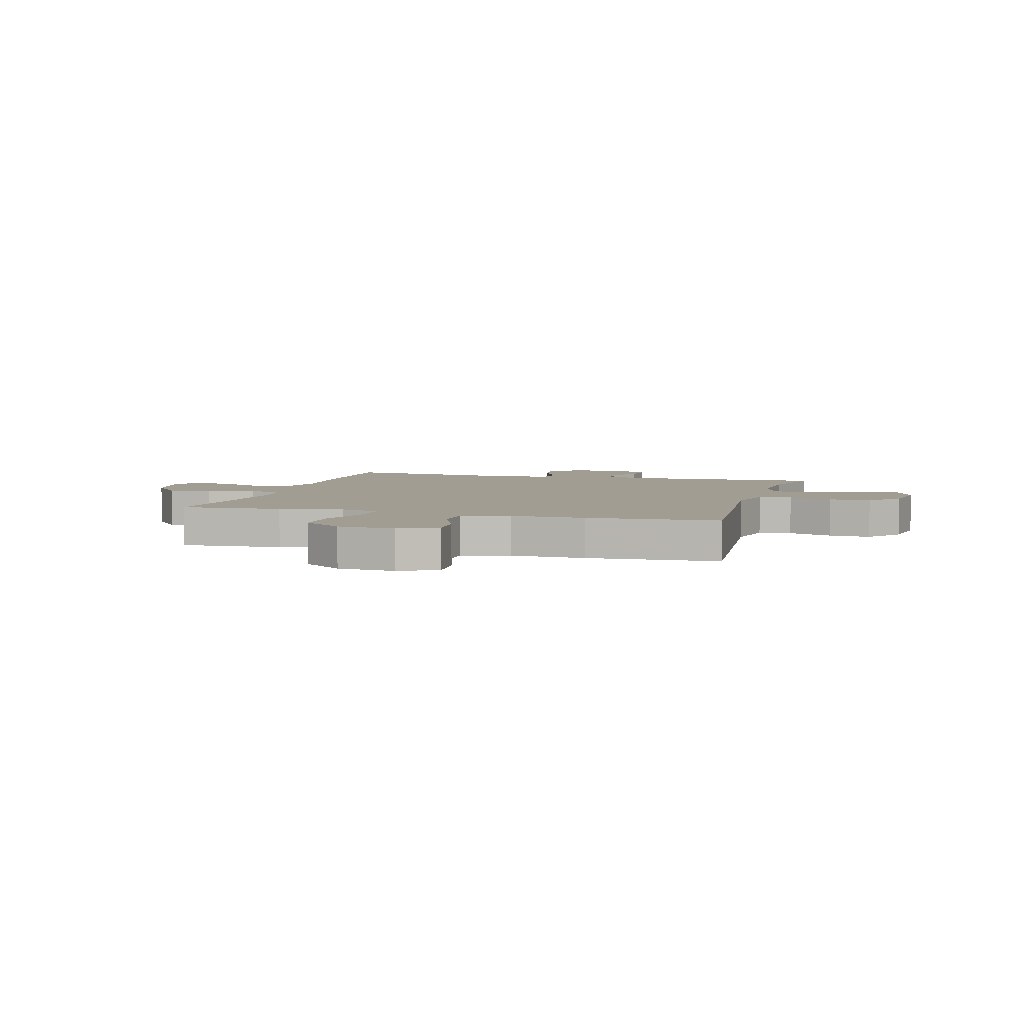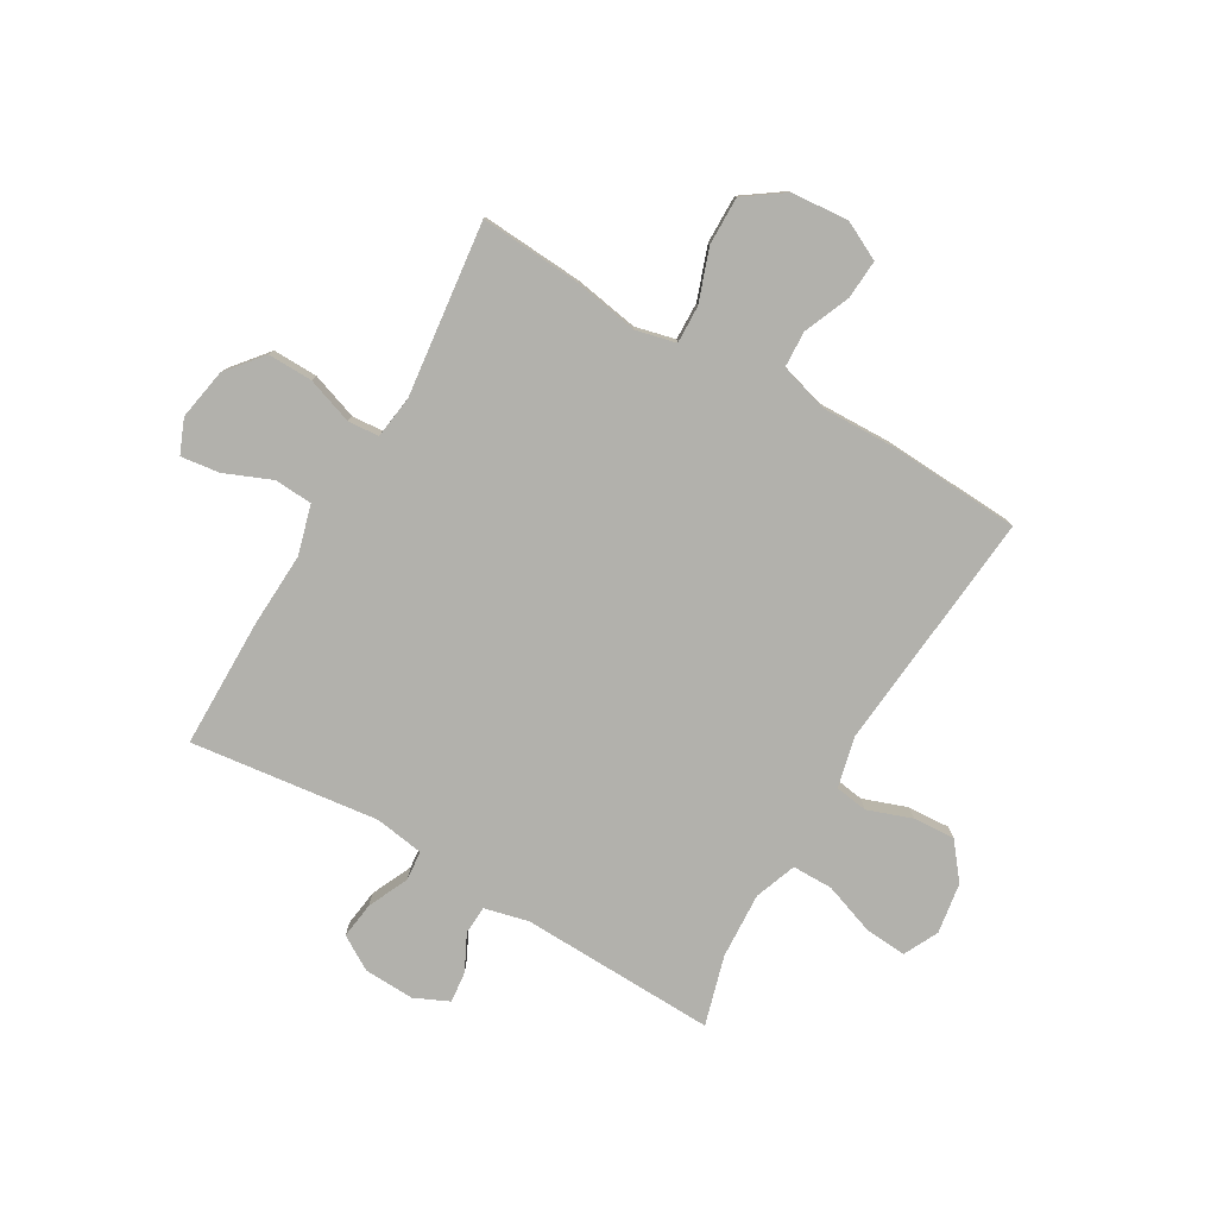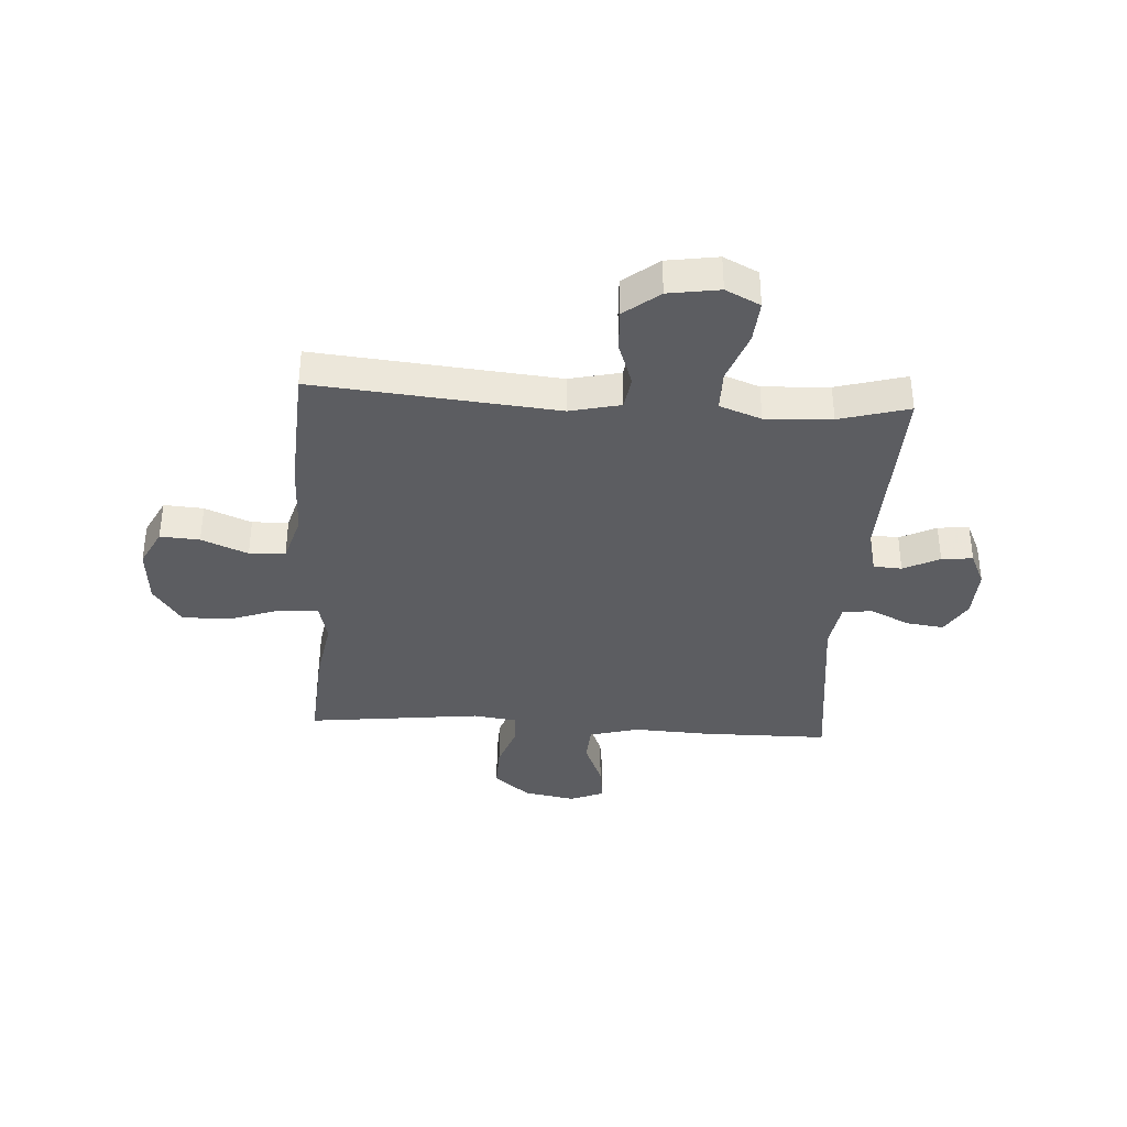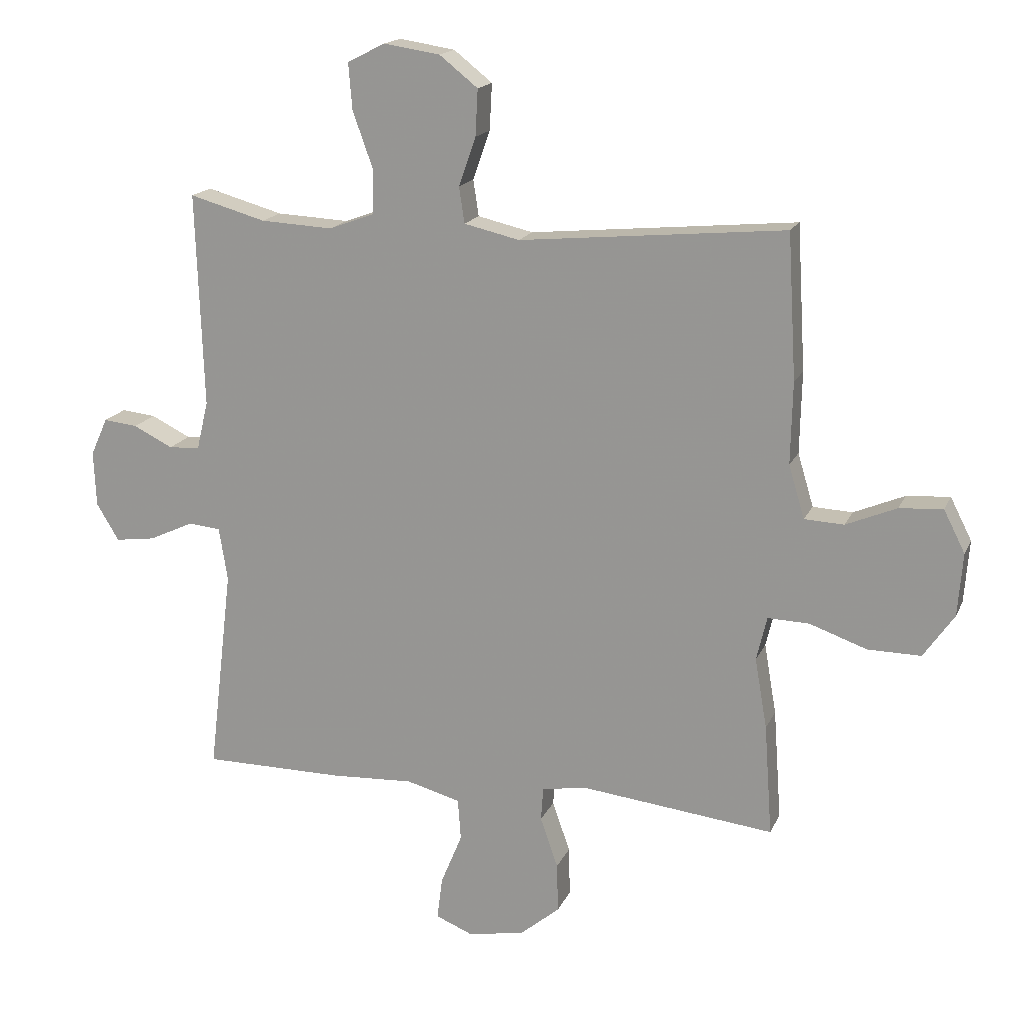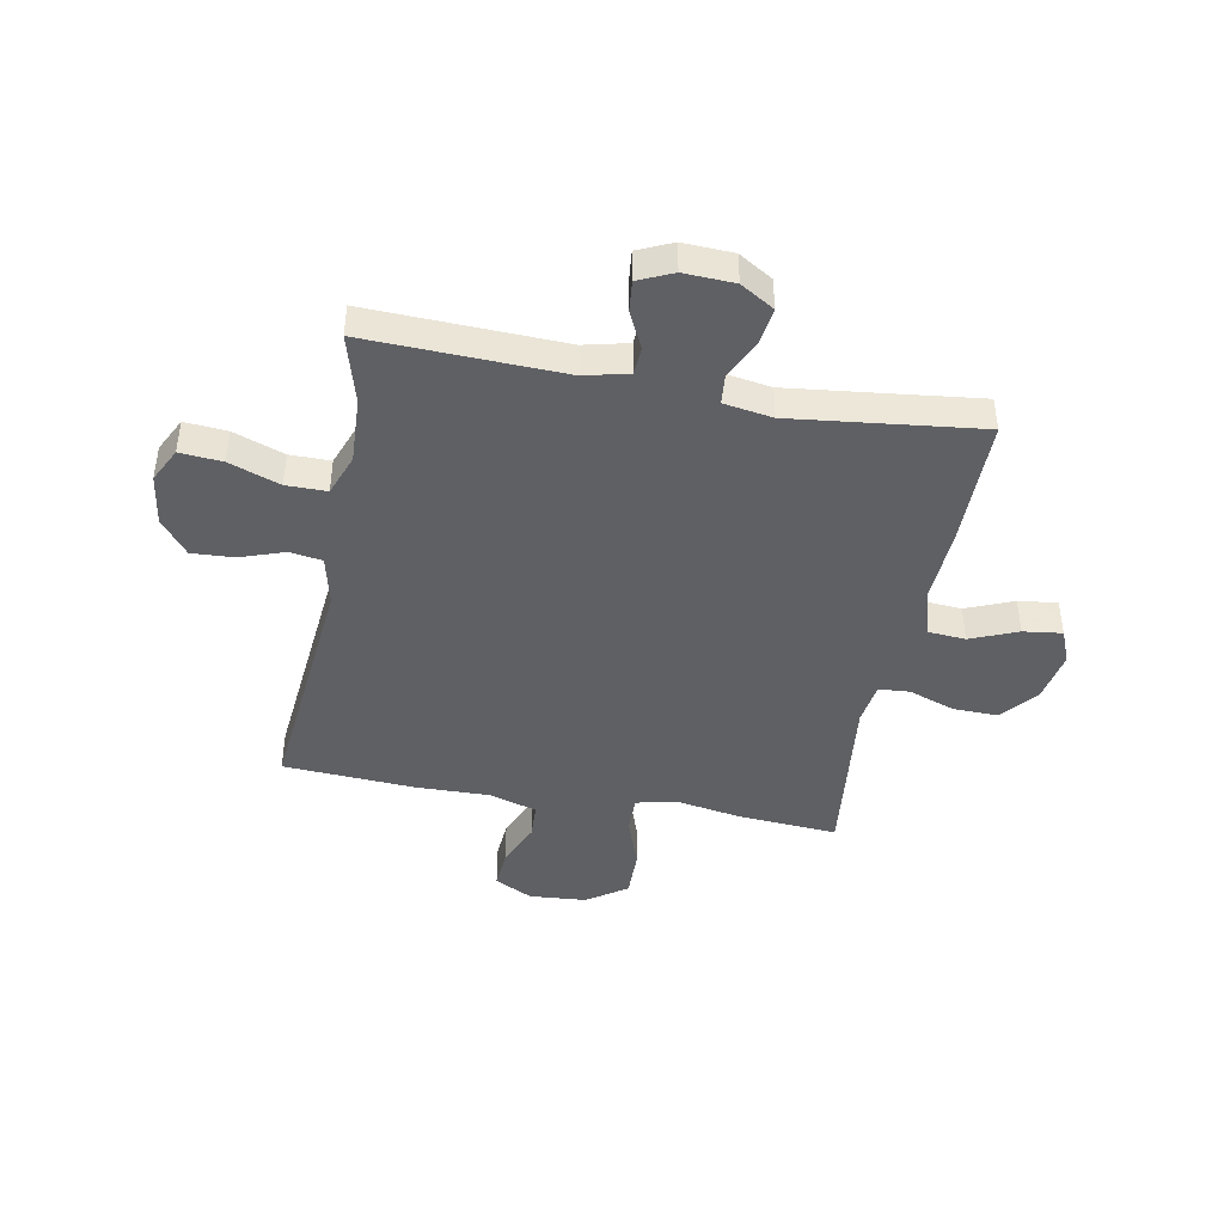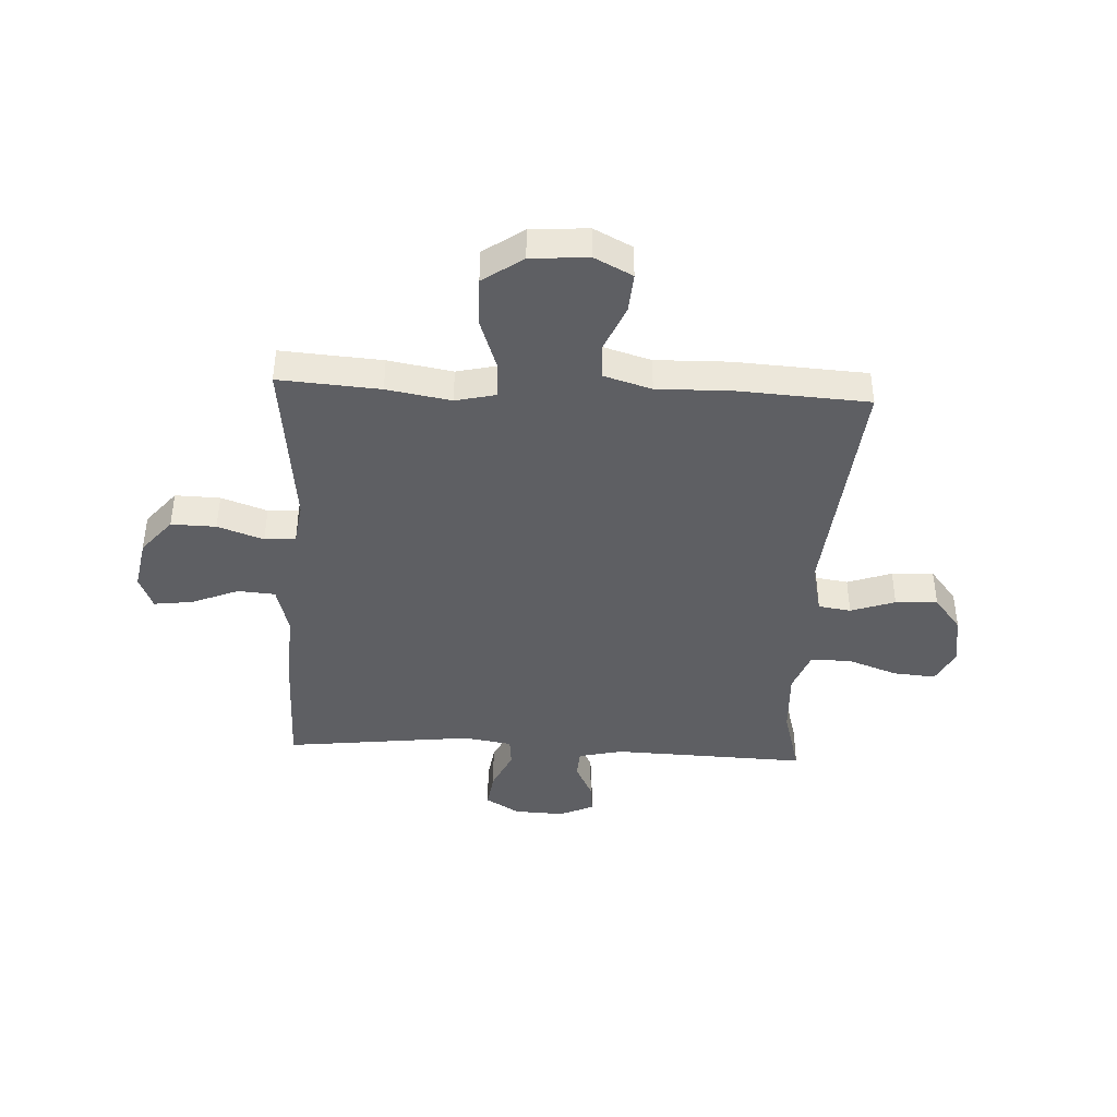
<metadata>
{"format":"obj","ext":"obj","renderer":"f3d","projection":"perspective","resolution":1024,"background":"white","views":[{"elev":4.9,"azim":-74.1,"up":"+Y"},{"elev":-78.9,"azim":-120.0,"up":"+Y"},{"elev":-36.7,"azim":-3.5,"up":"+Y"},{"elev":17.0,"azim":-161.9,"up":"+Z"},{"elev":-43.5,"azim":79.3,"up":"+Y"},{"elev":-41.7,"azim":-93.0,"up":"+Y"}]}
</metadata>
<code>
v 0.5 0.07 -0.5
v 0.269 0.07 -0.501
v 0.133 0.07 -0.494
v 0.044 0.07 -0.518
v 0.039 0.07 -0.586
v 0.074 0.07 -0.671
v 0.083 0.07 -0.741
v 0.022 0.07 -0.766
v -0.071 0.07 -0.749
v -0.136 0.07 -0.695
v -0.134 0.07 -0.614
v -0.105 0.07 -0.531
v -0.109 0.07 -0.475
v -0.186 0.07 -0.464
v -0.5 0.07 -0.5
v -0.487 0.07 -0.317
v -0.467 0.07 -0.201
v -0.484 0.07 -0.129
v -0.552 0.07 -0.131
v -0.646 0.07 -0.164
v -0.733 0.07 -0.165
v -0.783 0.07 -0.093
v -0.791 0.07 0.01
v -0.756 0.07 0.079
v -0.685 0.07 0.074
v -0.602 0.07 0.039
v -0.537 0.07 0.042
v -0.511 0.07 0.129
v -0.514 0.07 0.263
v -0.5 0.07 0.5
v -0.065 0.07 0.459
v 0.026 0.07 0.48
v 0.035 0.07 0.539
v 0.007 0.07 0.619
v 0.003 0.07 0.695
v 0.066 0.07 0.745
v 0.158 0.07 0.759
v 0.22 0.07 0.728
v 0.214 0.07 0.652
v 0.181 0.07 0.56
v 0.181 0.07 0.487
v 0.256 0.07 0.459
v 0.375 0.07 0.465
v 0.5 0.07 0.5
v 0.488 0.07 0.148
v 0.507 0.07 0.068
v 0.558 0.07 0.065
v 0.623 0.07 0.097
v 0.679 0.07 0.103
v 0.707 0.07 0.041
v 0.703 0.07 -0.05
v 0.666 0.07 -0.111
v 0.6 0.07 -0.102
v 0.527 0.07 -0.068
v 0.474 0.07 -0.073
v 0.46 0.07 -0.161
v 0.5 0 -0.5
v 0.269 0 -0.501
v 0.133 0 -0.494
v 0.044 0 -0.518
v 0.039 0 -0.586
v 0.074 0 -0.671
v 0.083 0 -0.741
v 0.022 0 -0.766
v -0.071 0 -0.749
v -0.136 0 -0.695
v -0.134 0 -0.614
v -0.105 0 -0.531
v -0.109 0 -0.475
v -0.186 0 -0.464
v -0.5 0 -0.5
v -0.487 0 -0.317
v -0.467 0 -0.201
v -0.484 0 -0.129
v -0.552 0 -0.131
v -0.646 0 -0.164
v -0.733 0 -0.165
v -0.783 0 -0.093
v -0.791 0 0.01
v -0.756 0 0.079
v -0.685 0 0.074
v -0.602 0 0.039
v -0.537 0 0.042
v -0.511 0 0.129
v -0.514 0 0.263
v -0.5 0 0.5
v -0.065 0 0.459
v 0.026 0 0.48
v 0.035 0 0.539
v 0.007 0 0.619
v 0.003 0 0.695
v 0.066 0 0.745
v 0.158 0 0.759
v 0.22 0 0.728
v 0.214 0 0.652
v 0.181 0 0.56
v 0.181 0 0.487
v 0.256 0 0.459
v 0.375 0 0.465
v 0.5 0 0.5
v 0.488 0 0.148
v 0.507 0 0.068
v 0.558 0 0.065
v 0.623 0 0.097
v 0.679 0 0.103
v 0.707 0 0.041
v 0.703 0 -0.05
v 0.666 0 -0.111
v 0.6 0 -0.102
v 0.527 0 -0.068
v 0.474 0 -0.073
v 0.46 0 -0.161
f 52 53 54
f 51 52 54
f 50 51 54
f 49 50 54
f 48 49 54
f 47 48 54
f 46 47 54 55
f 45 46 55
f 45 55 56
f 44 45 56
f 43 44 56
f 38 39 40
f 37 38 40
f 36 37 40
f 35 36 40
f 34 35 40
f 33 34 40
f 32 33 40 41
f 31 32 41 42
f 28 29 30 31
f 27 28 31 42
f 24 25 26
f 23 24 26
f 22 23 26
f 21 22 26
f 20 21 26
f 19 20 26
f 18 19 26 27
f 14 15 16 17
f 13 14 17 18
f 10 11 12
f 9 10 12
f 8 9 12
f 7 8 12
f 6 7 12
f 5 6 12
f 4 5 12 13
f 42 43 56
f 27 42 56
f 18 27 56
f 13 18 56
f 4 13 56
f 3 4 56
f 1 2 3 56
f 110 109 108
f 110 108 107
f 110 107 106
f 110 106 105
f 110 105 104
f 110 104 103
f 111 110 103 102
f 111 102 101
f 112 111 101
f 112 101 100
f 112 100 99
f 96 95 94
f 96 94 93
f 96 93 92
f 96 92 91
f 96 91 90
f 96 90 89
f 97 96 89 88
f 98 97 88 87
f 87 86 85 84
f 98 87 84 83
f 82 81 80
f 82 80 79
f 82 79 78
f 82 78 77
f 82 77 76
f 82 76 75
f 83 82 75 74
f 73 72 71 70
f 74 73 70 69
f 68 67 66
f 68 66 65
f 68 65 64
f 68 64 63
f 68 63 62
f 68 62 61
f 69 68 61 60
f 112 99 98
f 112 98 83
f 112 83 74
f 112 74 69
f 112 69 60
f 112 60 59
f 112 59 58 57
f 1 57 58 2
f 2 58 59 3
f 3 59 60 4
f 4 60 61 5
f 5 61 62 6
f 6 62 63 7
f 7 63 64 8
f 8 64 65 9
f 9 65 66 10
f 10 66 67 11
f 11 67 68 12
f 12 68 69 13
f 13 69 70 14
f 14 70 71 15
f 15 71 72 16
f 16 72 73 17
f 17 73 74 18
f 18 74 75 19
f 19 75 76 20
f 20 76 77 21
f 21 77 78 22
f 22 78 79 23
f 23 79 80 24
f 24 80 81 25
f 25 81 82 26
f 26 82 83 27
f 27 83 84 28
f 28 84 85 29
f 29 85 86 30
f 30 86 87 31
f 31 87 88 32
f 32 88 89 33
f 33 89 90 34
f 34 90 91 35
f 35 91 92 36
f 36 92 93 37
f 37 93 94 38
f 38 94 95 39
f 39 95 96 40
f 40 96 97 41
f 41 97 98 42
f 42 98 99 43
f 43 99 100 44
f 44 100 101 45
f 45 101 102 46
f 46 102 103 47
f 47 103 104 48
f 48 104 105 49
f 49 105 106 50
f 50 106 107 51
f 51 107 108 52
f 52 108 109 53
f 53 109 110 54
f 54 110 111 55
f 55 111 112 56
f 56 112 57 1

</code>
